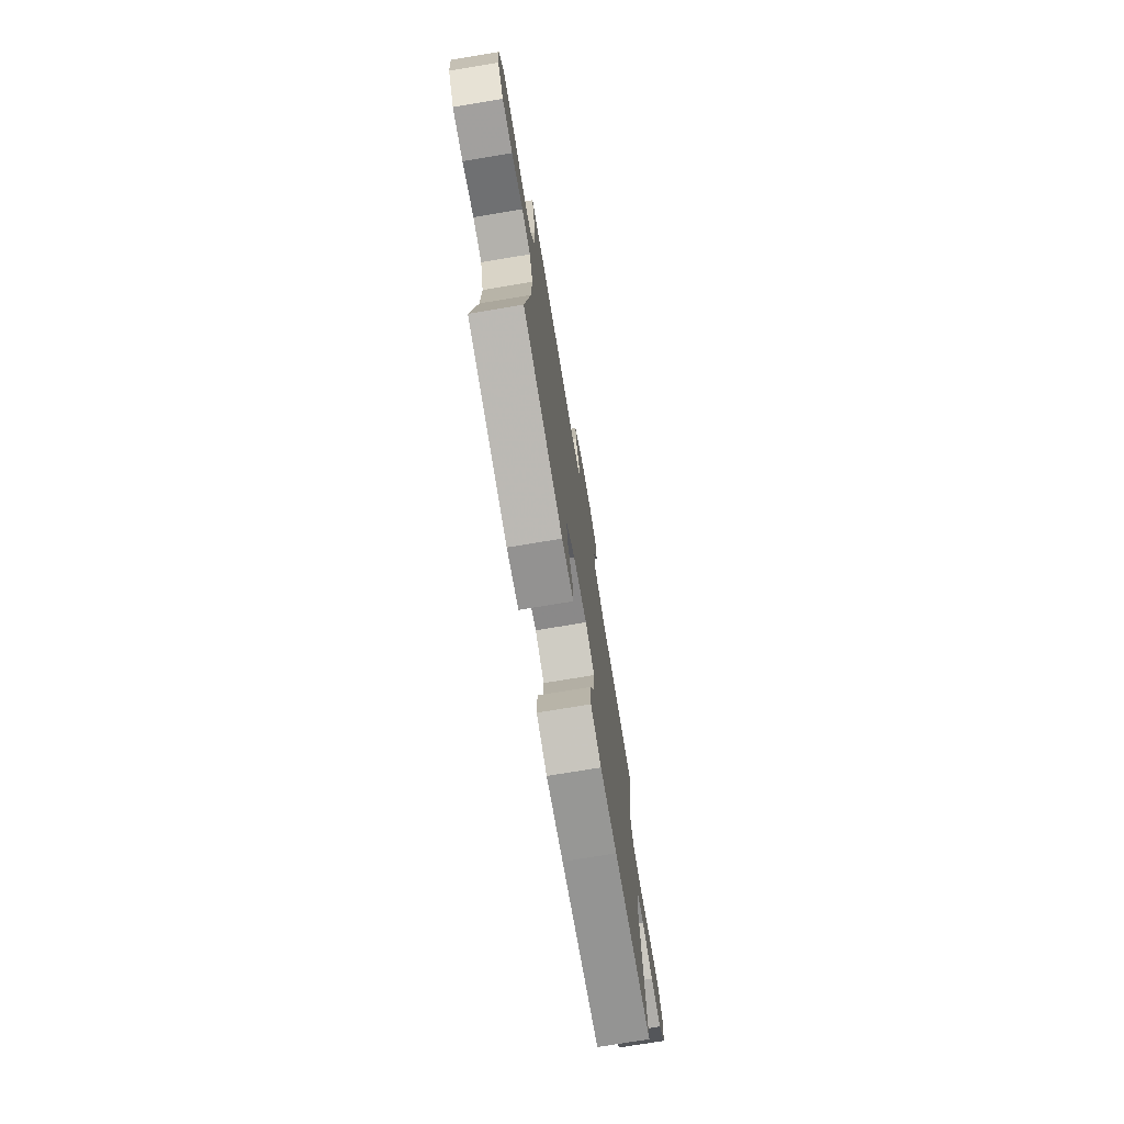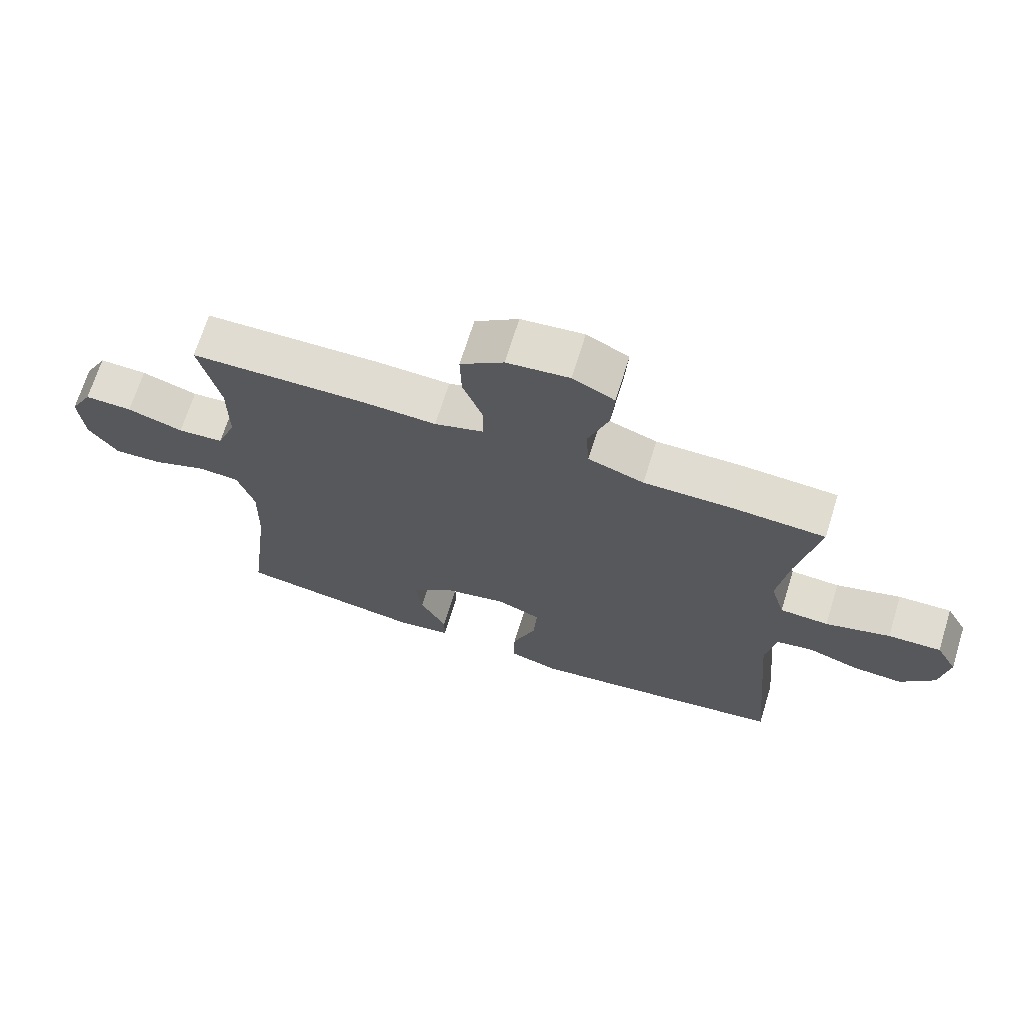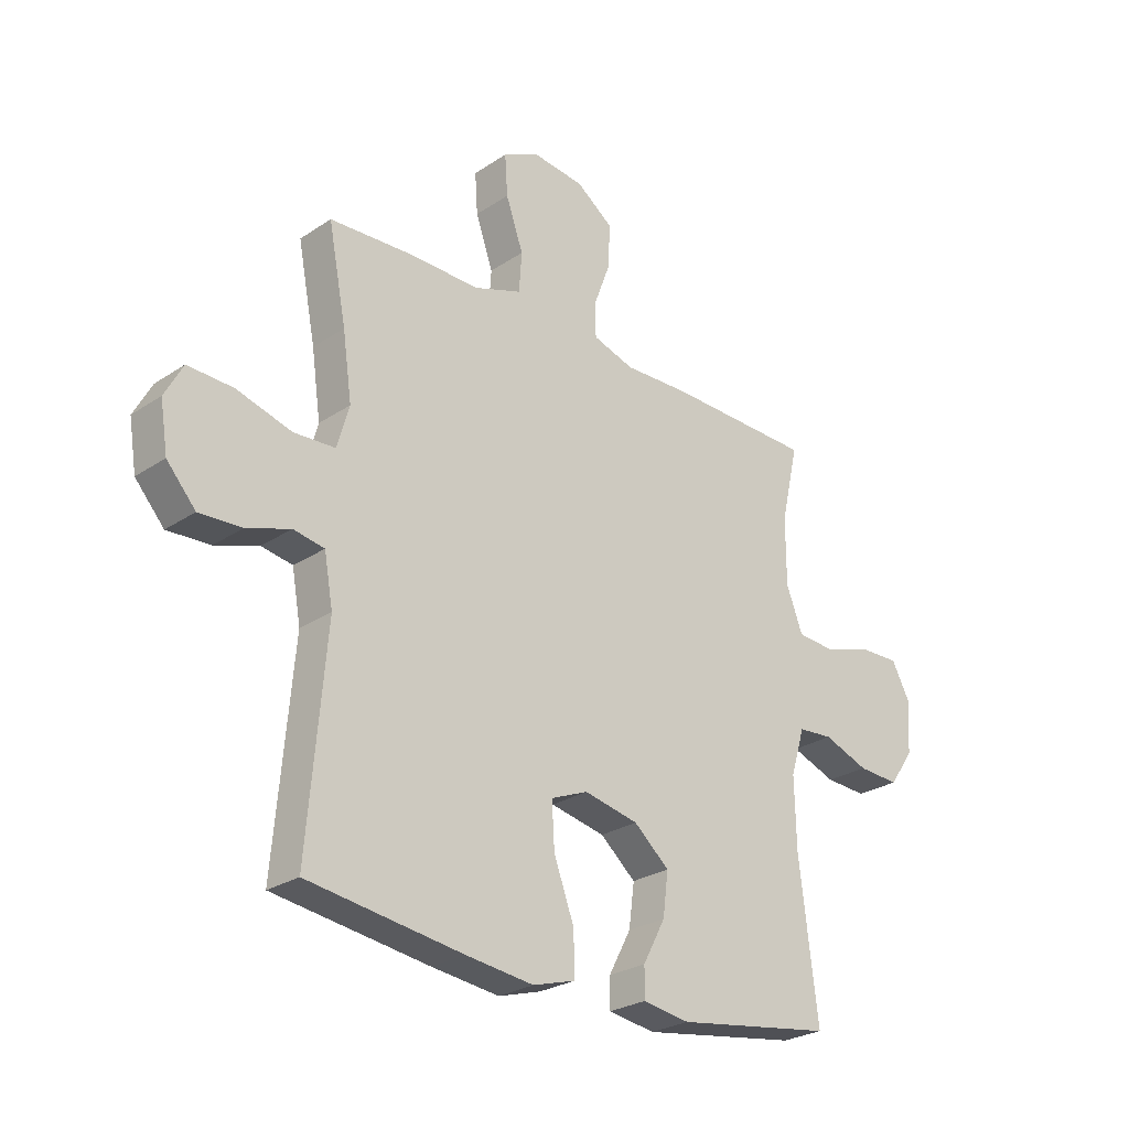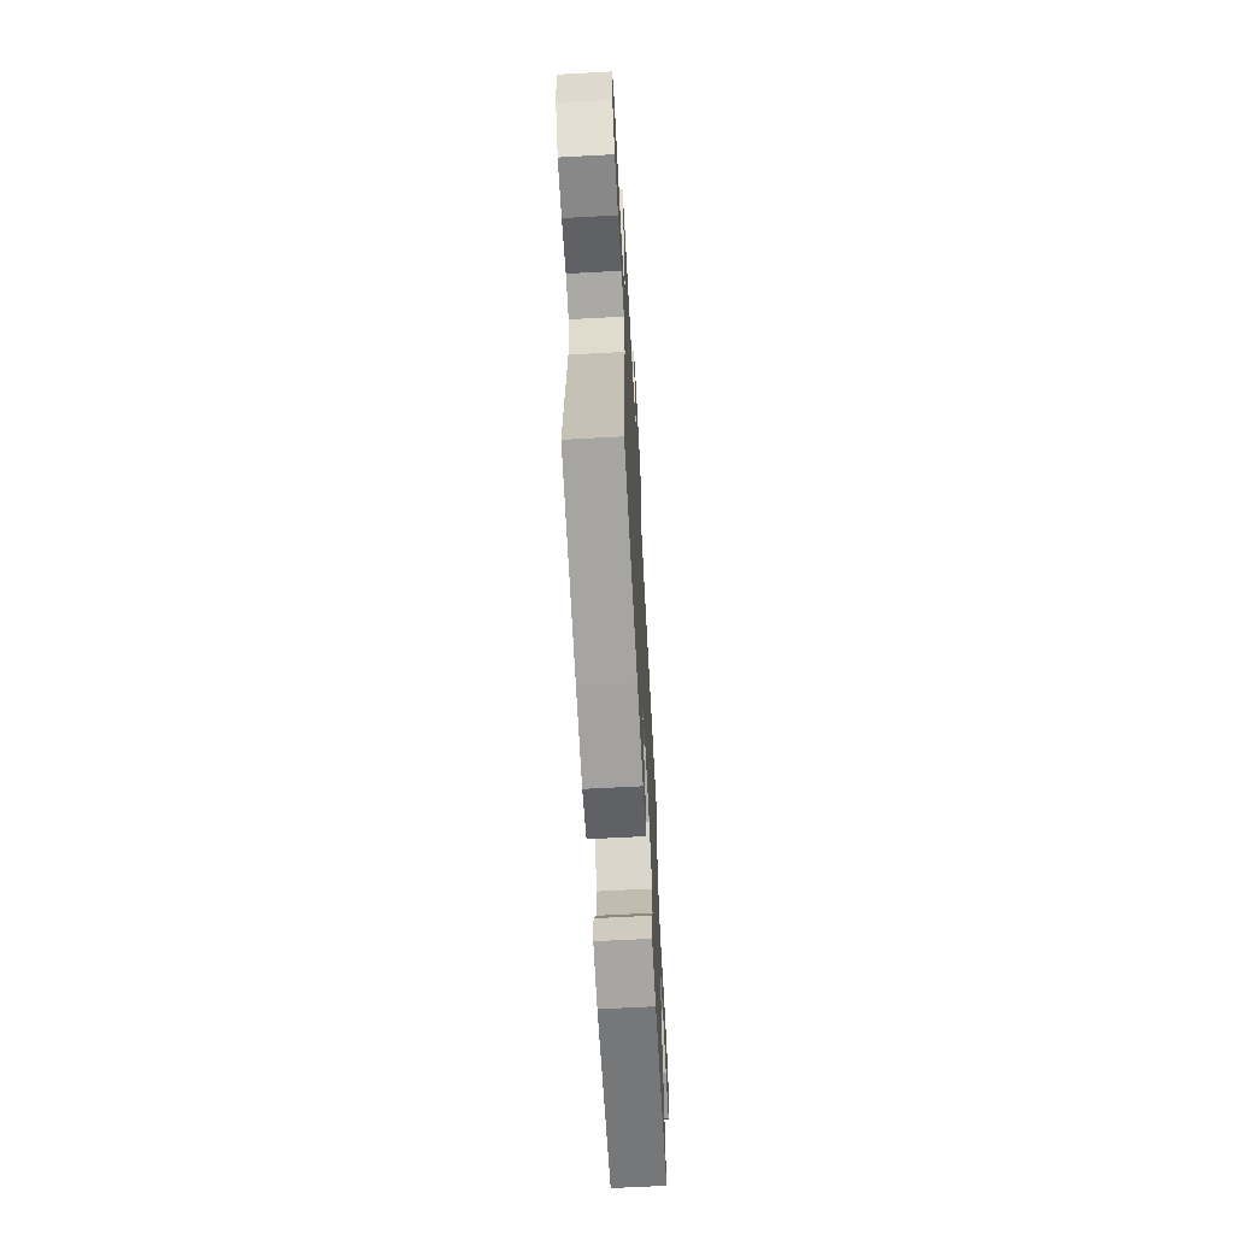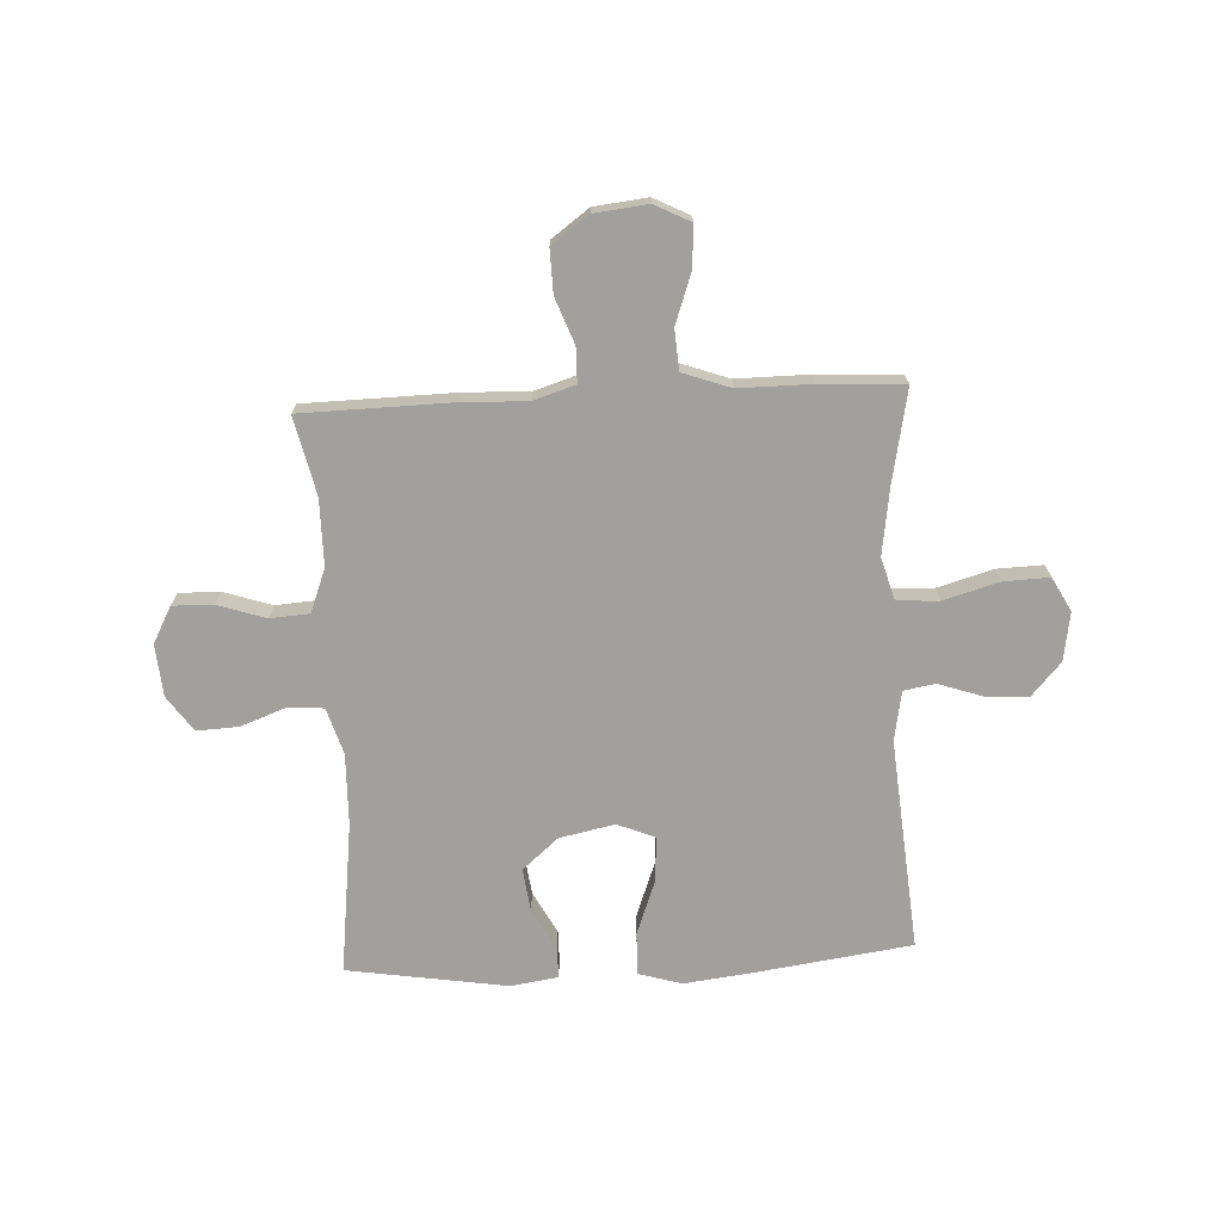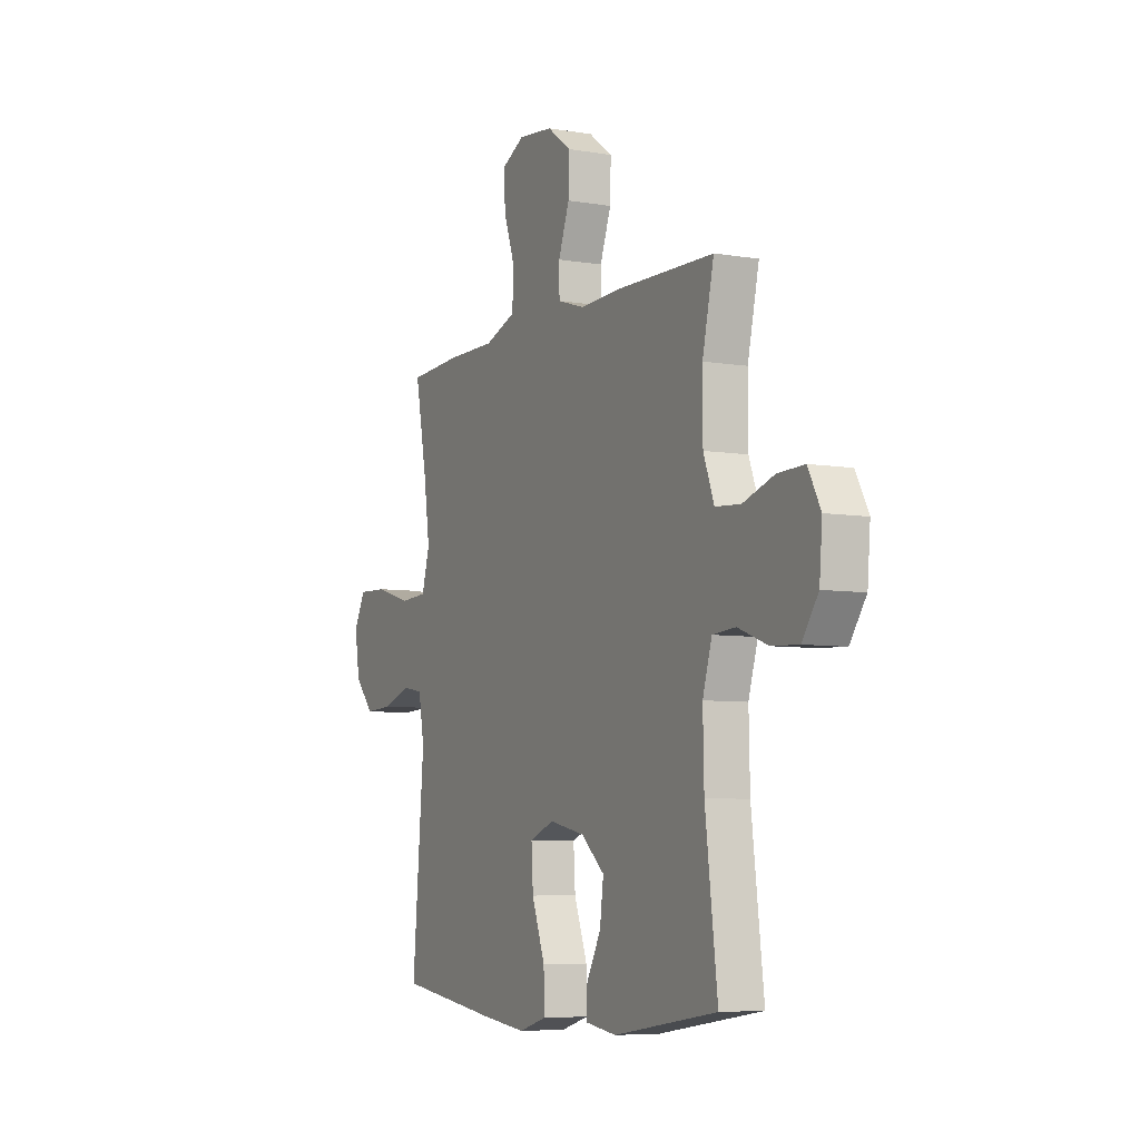
<metadata>
{"format":"obj","ext":"obj","renderer":"f3d","projection":"perspective","resolution":1024,"background":"white","views":[{"elev":-74.8,"azim":-80.6,"up":"+Z"},{"elev":69.1,"azim":17.3,"up":"+Z"},{"elev":-26.3,"azim":136.3,"up":"+Z"},{"elev":-65.8,"azim":93.1,"up":"+Z"},{"elev":-71.6,"azim":2.8,"up":"+Y"},{"elev":-6.5,"azim":-116.5,"up":"+Z"}]}
</metadata>
<code>
v -0.5 0.07 0.5
v -0.229 0.07 0.506
v -0.111 0.07 0.502
v -0.035 0.07 0.526
v -0.034 0.07 0.589
v -0.065 0.07 0.672
v -0.067 0.07 0.75
v 0 0.07 0.799
v 0.097 0.07 0.81
v 0.162 0.07 0.777
v 0.157 0.07 0.702
v 0.125 0.07 0.611
v 0.13 0.07 0.538
v 0.217 0.07 0.507
v 0.35 0.07 0.508
v 0.5 0.07 0.5
v 0.467 0.07 0.33
v 0.45 0.07 0.211
v 0.472 0.07 0.134
v 0.548 0.07 0.13
v 0.649 0.07 0.159
v 0.732 0.07 0.162
v 0.765 0.07 0.101
v 0.751 0.07 0.013
v 0.698 0.07 -0.047
v 0.62 0.07 -0.043
v 0.54 0.07 -0.016
v 0.483 0.07 -0.026
v 0.467 0.07 -0.116
v 0.5 0.07 -0.5
v 0.216 0.07 -0.54
v 0.092 0.07 -0.555
v 0.014 0.07 -0.532
v 0.016 0.07 -0.455
v 0.053 0.07 -0.355
v 0.058 0.07 -0.274
v -0.01 0.07 -0.246
v -0.11 0.07 -0.267
v -0.175 0.07 -0.323
v -0.165 0.07 -0.401
v -0.124 0.07 -0.478
v -0.124 0.07 -0.532
v -0.21 0.07 -0.545
v -0.5 0.07 -0.5
v -0.466 0.07 -0.224
v -0.463 0.07 -0.095
v -0.489 0.07 -0.01
v -0.553 0.07 -0.005
v -0.636 0.07 -0.036
v -0.712 0.07 -0.04
v -0.757 0.07 0.024
v -0.765 0.07 0.118
v -0.73 0.07 0.184
v -0.656 0.07 0.182
v -0.569 0.07 0.154
v -0.498 0.07 0.159
v -0.468 0.07 0.238
v -0.468 0.07 0.359
v -0.5 0 0.5
v -0.229 0 0.506
v -0.111 0 0.502
v -0.035 0 0.526
v -0.034 0 0.589
v -0.065 0 0.672
v -0.067 0 0.75
v 0 0 0.799
v 0.097 0 0.81
v 0.162 0 0.777
v 0.157 0 0.702
v 0.125 0 0.611
v 0.13 0 0.538
v 0.217 0 0.507
v 0.35 0 0.508
v 0.5 0 0.5
v 0.467 0 0.33
v 0.45 0 0.211
v 0.472 0 0.134
v 0.548 0 0.13
v 0.649 0 0.159
v 0.732 0 0.162
v 0.765 0 0.101
v 0.751 0 0.013
v 0.698 0 -0.047
v 0.62 0 -0.043
v 0.54 0 -0.016
v 0.483 0 -0.026
v 0.467 0 -0.116
v 0.5 0 -0.5
v 0.216 0 -0.54
v 0.092 0 -0.555
v 0.014 0 -0.532
v 0.016 0 -0.455
v 0.053 0 -0.355
v 0.058 0 -0.274
v -0.01 0 -0.246
v -0.11 0 -0.267
v -0.175 0 -0.323
v -0.165 0 -0.401
v -0.124 0 -0.478
v -0.124 0 -0.532
v -0.21 0 -0.545
v -0.5 0 -0.5
v -0.466 0 -0.224
v -0.463 0 -0.095
v -0.489 0 -0.01
v -0.553 0 -0.005
v -0.636 0 -0.036
v -0.712 0 -0.04
v -0.757 0 0.024
v -0.765 0 0.118
v -0.73 0 0.184
v -0.656 0 0.182
v -0.569 0 0.154
v -0.498 0 0.159
v -0.468 0 0.238
v -0.468 0 0.359
f 52 53 54 55
f 52 55 56
f 51 52 56
f 48 49 50 51
f 47 48 51 56
f 46 47 56 57
f 42 43 44 45
f 40 41 42 45
f 39 40 45 46
f 38 39 46 57
f 32 33 34 35
f 32 35 36
f 29 30 31 32
f 28 29 32 36
f 24 25 26 27
f 22 23 24 27
f 20 21 22 27
f 19 20 27 28
f 18 19 28 36
f 14 15 16 17
f 13 14 17 18
f 9 10 11 12
f 9 12 13
f 8 9 13
f 5 6 7 8
f 4 5 8 13
f 3 4 13 18
f 58 1 2 3
f 37 38 57 58
f 36 37 58
f 3 18 36 58
f 113 112 111 110
f 114 113 110
f 114 110 109
f 109 108 107 106
f 114 109 106 105
f 115 114 105 104
f 103 102 101 100
f 103 100 99 98
f 104 103 98 97
f 115 104 97 96
f 93 92 91 90
f 94 93 90
f 90 89 88 87
f 94 90 87 86
f 85 84 83 82
f 85 82 81 80
f 85 80 79 78
f 86 85 78 77
f 94 86 77 76
f 75 74 73 72
f 76 75 72 71
f 70 69 68 67
f 71 70 67
f 71 67 66
f 66 65 64 63
f 71 66 63 62
f 76 71 62 61
f 61 60 59 116
f 116 115 96 95
f 116 95 94
f 116 94 76 61
f 1 59 60 2
f 2 60 61 3
f 3 61 62 4
f 4 62 63 5
f 5 63 64 6
f 6 64 65 7
f 7 65 66 8
f 8 66 67 9
f 9 67 68 10
f 10 68 69 11
f 11 69 70 12
f 12 70 71 13
f 13 71 72 14
f 14 72 73 15
f 15 73 74 16
f 16 74 75 17
f 17 75 76 18
f 18 76 77 19
f 19 77 78 20
f 20 78 79 21
f 21 79 80 22
f 22 80 81 23
f 23 81 82 24
f 24 82 83 25
f 25 83 84 26
f 26 84 85 27
f 27 85 86 28
f 28 86 87 29
f 29 87 88 30
f 30 88 89 31
f 31 89 90 32
f 32 90 91 33
f 33 91 92 34
f 34 92 93 35
f 35 93 94 36
f 36 94 95 37
f 37 95 96 38
f 38 96 97 39
f 39 97 98 40
f 40 98 99 41
f 41 99 100 42
f 42 100 101 43
f 43 101 102 44
f 44 102 103 45
f 45 103 104 46
f 46 104 105 47
f 47 105 106 48
f 48 106 107 49
f 49 107 108 50
f 50 108 109 51
f 51 109 110 52
f 52 110 111 53
f 53 111 112 54
f 54 112 113 55
f 55 113 114 56
f 56 114 115 57
f 57 115 116 58
f 58 116 59 1

</code>
